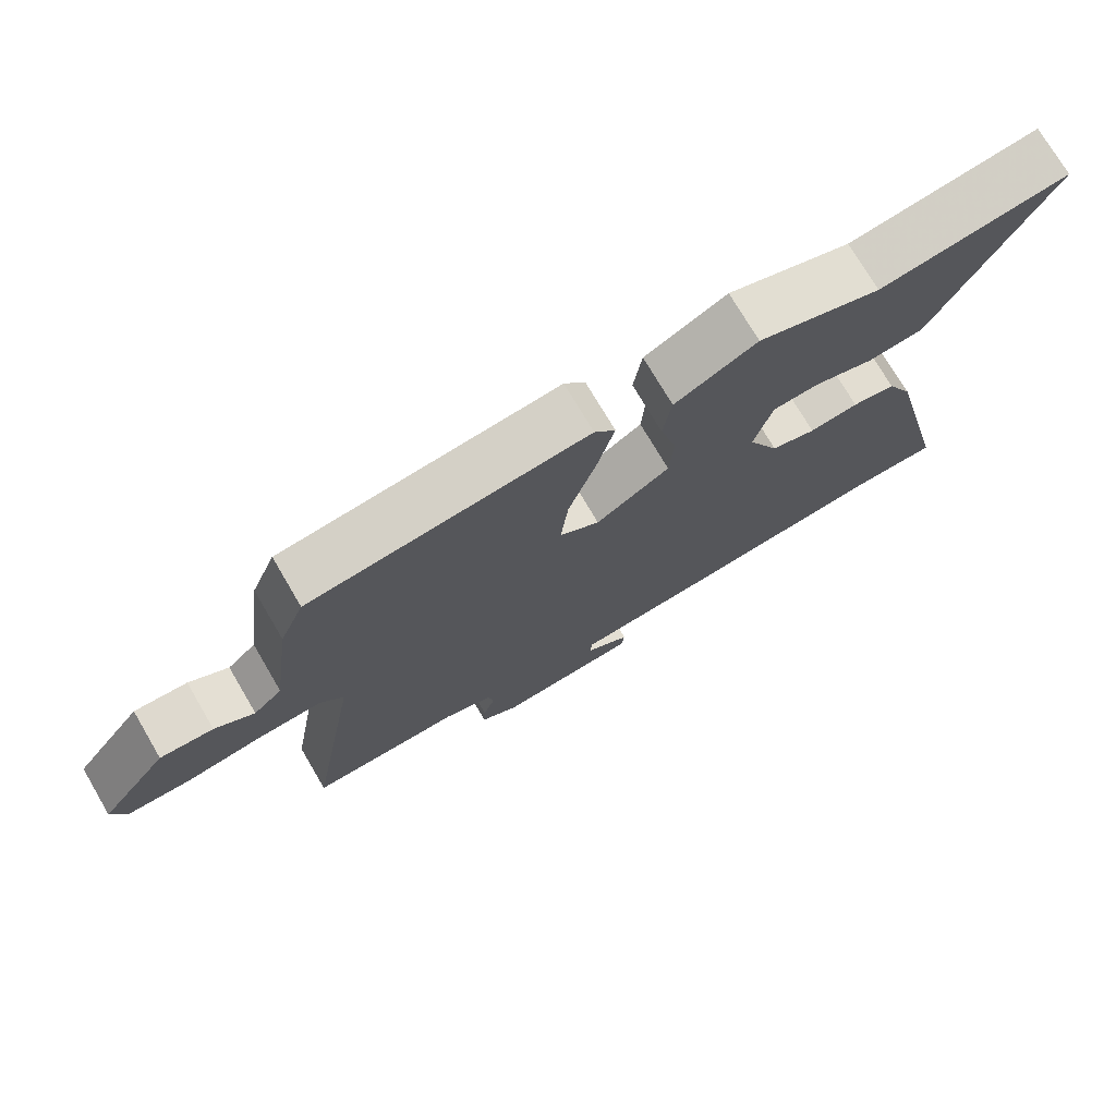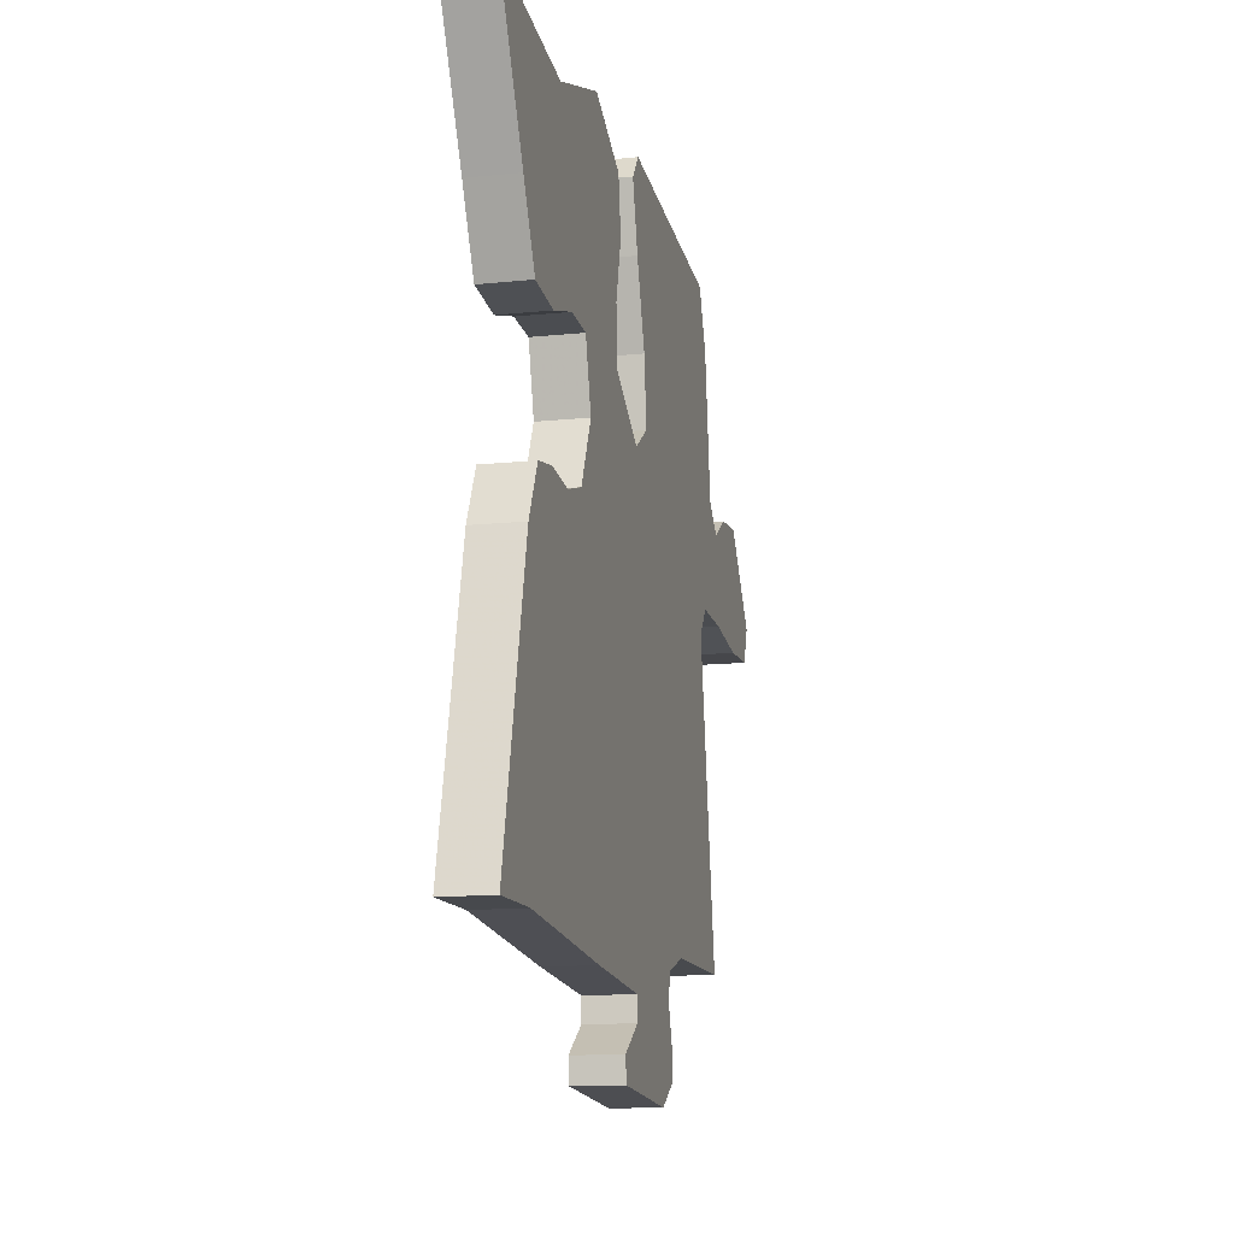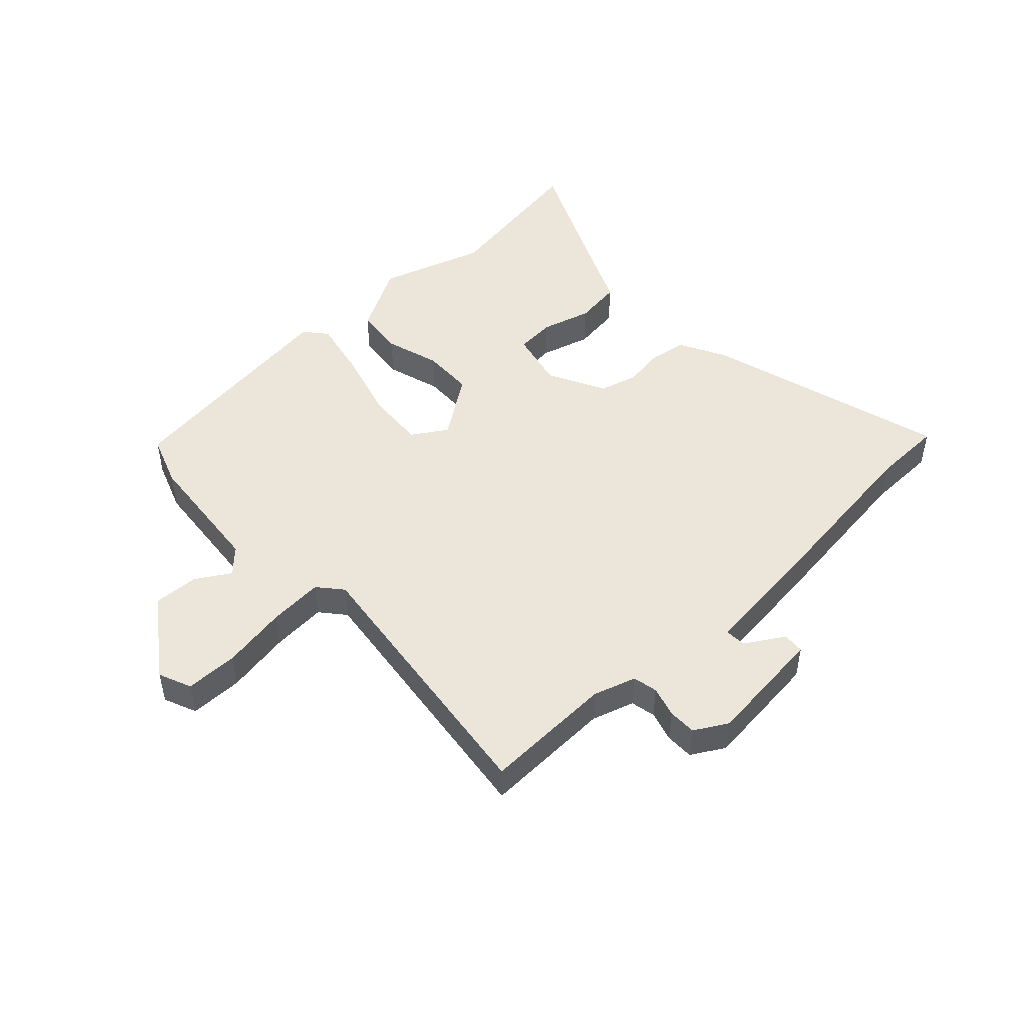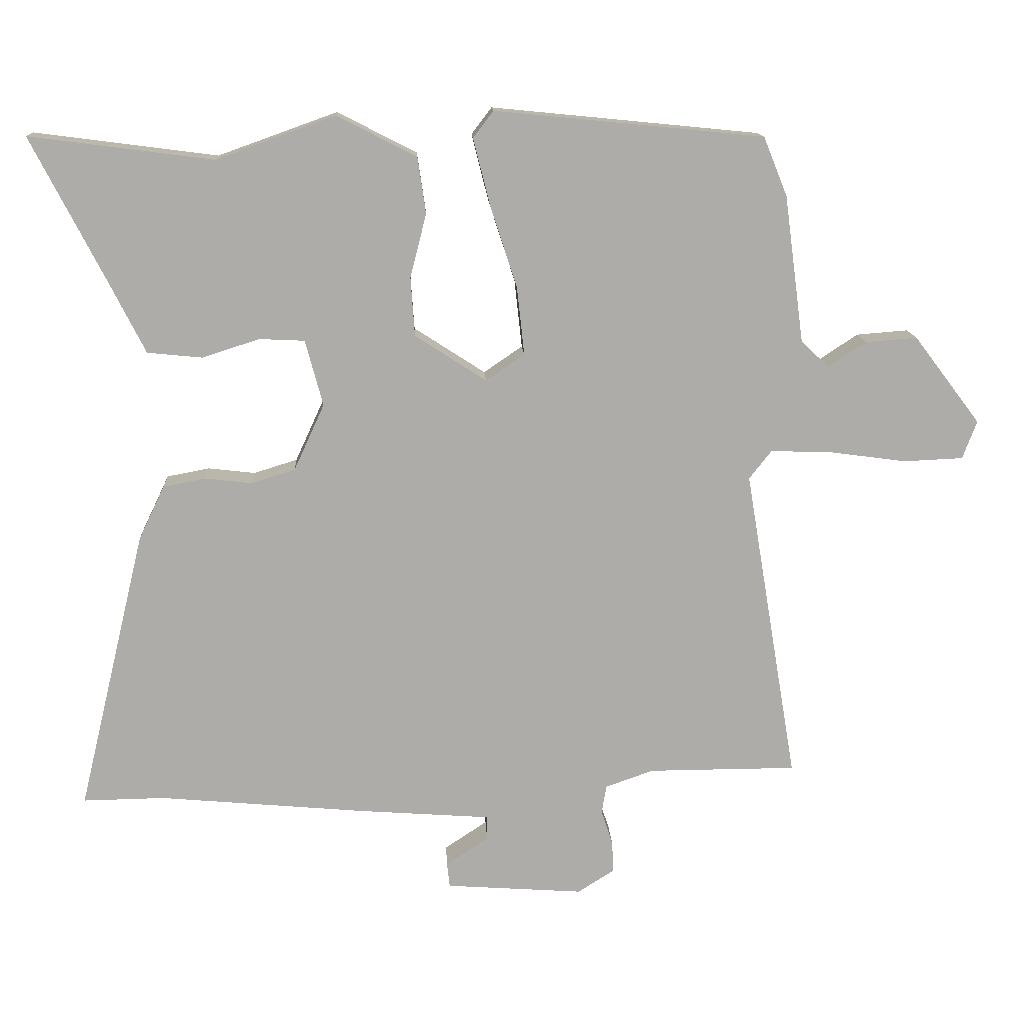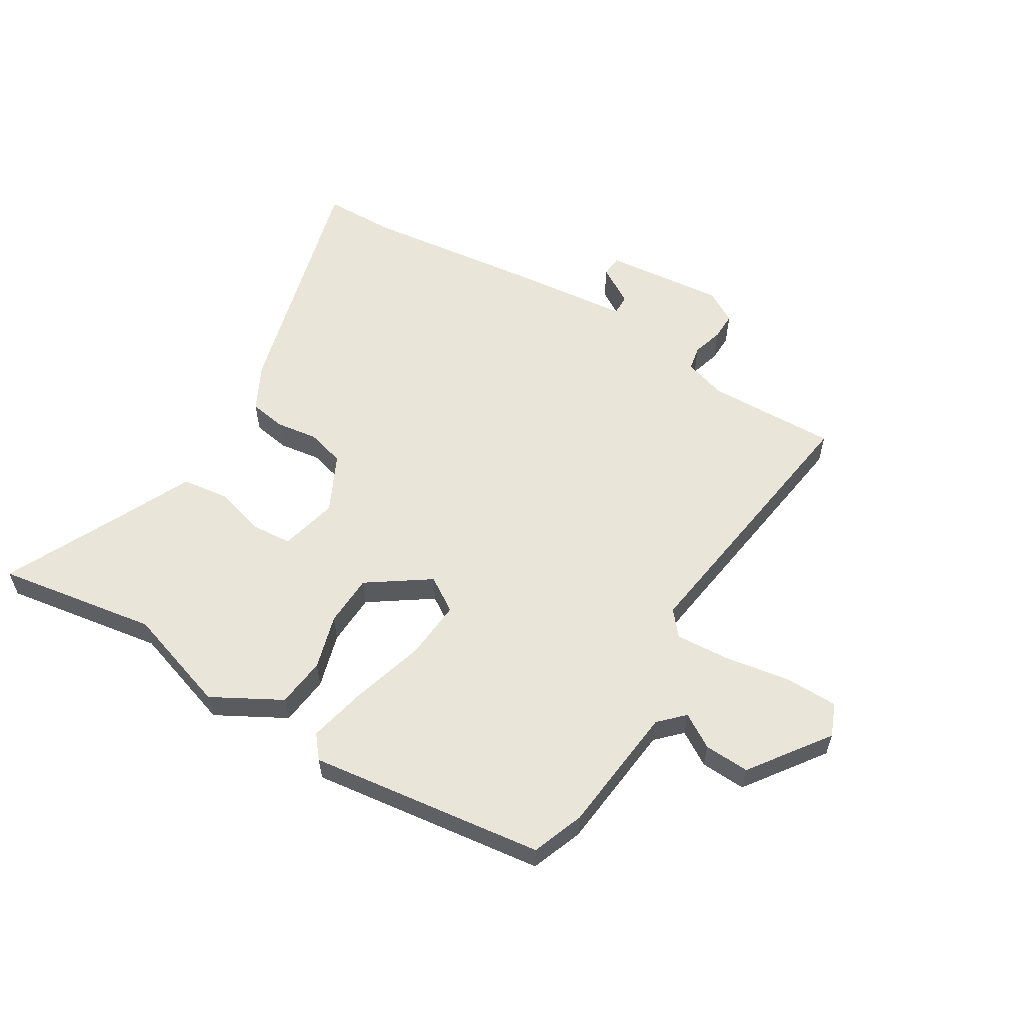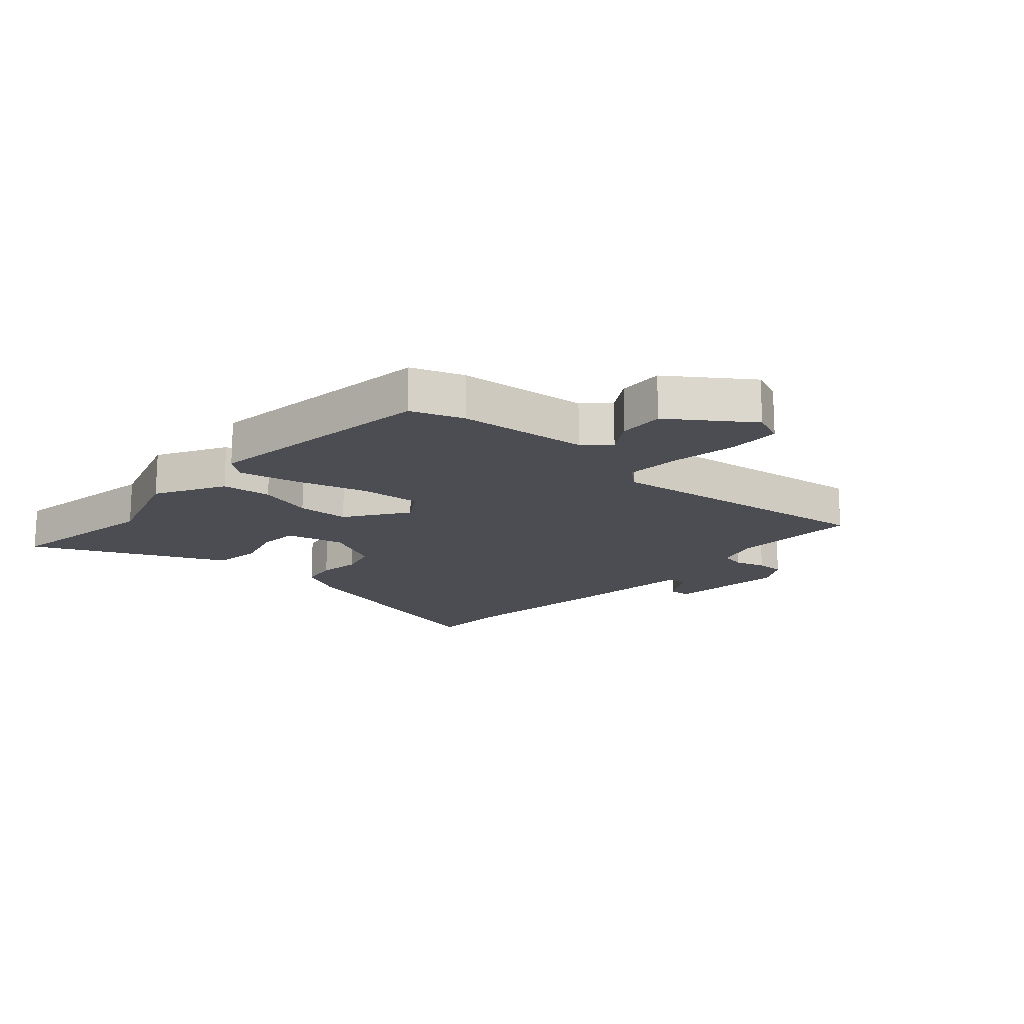
<metadata>
{"format":"obj","ext":"obj","renderer":"f3d","projection":"perspective","resolution":1024,"background":"white","views":[{"elev":74.5,"azim":149.5,"up":"+Z"},{"elev":-13.3,"azim":-76.7,"up":"+Z"},{"elev":48.0,"azim":134.7,"up":"+Y"},{"elev":13.6,"azim":-2.8,"up":"+Z"},{"elev":57.8,"azim":29.6,"up":"+Y"},{"elev":-16.4,"azim":46.3,"up":"+Y"}]}
</metadata>
<code>
v -0.609 0.07 0.514
v -0.339 0.07 0.479
v -0.163 0.07 0.542
v -0.046 0.07 0.482
v -0.034 0.07 0.399
v -0.058 0.07 0.306
v -0.052 0.07 0.219
v 0.053 0.07 0.151
v 0.11 0.07 0.19
v 0.099 0.07 0.29
v 0.06 0.07 0.41
v 0.035 0.07 0.509
v 0.065 0.07 0.548
v 0.461 0.07 0.509
v 0.496 0.07 0.423
v 0.525 0.07 0.206
v 0.566 0.07 0.167
v 0.622 0.07 0.204
v 0.698 0.07 0.21
v 0.796 0.07 0.081
v 0.775 0.07 0.025
v 0.687 0.07 0.021
v 0.576 0.07 0.036
v 0.484 0.07 0.039
v 0.451 0.07 -0.003
v 0.529 0.07 -0.467
v 0.31 0.07 -0.468
v 0.239 0.07 -0.493
v 0.232 0.07 -0.535
v 0.249 0.07 -0.586
v 0.251 0.07 -0.633
v 0.197 0.07 -0.667
v -0.006 0.07 -0.653
v -0.01 0.07 -0.617
v 0.053 0.07 -0.575
v 0.053 0.07 -0.54
v -0.142 0.07 -0.526
v -0.448 0.07 -0.499
v -0.568 0.07 -0.501
v -0.468 0.07 -0.085
v -0.43 0.07 -0.006
v -0.368 0.07 0.006
v -0.298 0.07 -0.002
v -0.234 0.07 0.018
v -0.189 0.07 0.116
v -0.215 0.07 0.213
v -0.282 0.07 0.216
v -0.366 0.07 0.189
v -0.447 0.07 0.197
v -0.5 0.07 0.302
v -0.609 0 0.514
v -0.339 0 0.479
v -0.163 0 0.542
v -0.046 0 0.482
v -0.034 0 0.399
v -0.058 0 0.306
v -0.052 0 0.219
v 0.053 0 0.151
v 0.11 0 0.19
v 0.099 0 0.29
v 0.06 0 0.41
v 0.035 0 0.509
v 0.065 0 0.548
v 0.461 0 0.509
v 0.496 0 0.423
v 0.525 0 0.206
v 0.566 0 0.167
v 0.622 0 0.204
v 0.698 0 0.21
v 0.796 0 0.081
v 0.775 0 0.025
v 0.687 0 0.021
v 0.576 0 0.036
v 0.484 0 0.039
v 0.451 0 -0.003
v 0.529 0 -0.467
v 0.31 0 -0.468
v 0.239 0 -0.493
v 0.232 0 -0.535
v 0.249 0 -0.586
v 0.251 0 -0.633
v 0.197 0 -0.667
v -0.006 0 -0.653
v -0.01 0 -0.617
v 0.053 0 -0.575
v 0.053 0 -0.54
v -0.142 0 -0.526
v -0.448 0 -0.499
v -0.568 0 -0.501
v -0.468 0 -0.085
v -0.43 0 -0.006
v -0.368 0 0.006
v -0.298 0 -0.002
v -0.234 0 0.018
v -0.189 0 0.116
v -0.215 0 0.213
v -0.282 0 0.216
v -0.366 0 0.189
v -0.447 0 0.197
v -0.5 0 0.302
f 47 48 49 50
f 50 1 2
f 47 50 2
f 46 47 2
f 41 42 43
f 40 41 43
f 39 40 43
f 38 39 43
f 38 43 44
f 37 38 44
f 36 37 44
f 33 34 35
f 32 33 35
f 31 32 35
f 30 31 35
f 29 30 35
f 28 29 35 36
f 36 44 45
f 28 36 45
f 27 28 45
f 21 22 23
f 20 21 23
f 19 20 23
f 18 19 23
f 17 18 23
f 16 17 23 24
f 16 24 25
f 15 16 25
f 14 15 25
f 13 14 25
f 12 13 25
f 11 12 25
f 10 11 25
f 4 5 6
f 3 4 6
f 2 3 6
f 46 2 6
f 46 6 7
f 45 46 7 8
f 27 45 8
f 25 26 27
f 10 25 27
f 9 10 27
f 8 9 27
f 100 99 98 97
f 52 51 100
f 52 100 97
f 52 97 96
f 93 92 91
f 93 91 90
f 93 90 89
f 93 89 88
f 94 93 88
f 94 88 87
f 94 87 86
f 85 84 83
f 85 83 82
f 85 82 81
f 85 81 80
f 85 80 79
f 86 85 79 78
f 95 94 86
f 95 86 78
f 95 78 77
f 73 72 71
f 73 71 70
f 73 70 69
f 73 69 68
f 73 68 67
f 74 73 67 66
f 75 74 66
f 75 66 65
f 75 65 64
f 75 64 63
f 75 63 62
f 75 62 61
f 75 61 60
f 56 55 54
f 56 54 53
f 56 53 52
f 56 52 96
f 57 56 96
f 58 57 96 95
f 58 95 77
f 77 76 75
f 77 75 60
f 77 60 59
f 77 59 58
f 1 51 52 2
f 2 52 53 3
f 3 53 54 4
f 4 54 55 5
f 5 55 56 6
f 6 56 57 7
f 7 57 58 8
f 8 58 59 9
f 9 59 60 10
f 10 60 61 11
f 11 61 62 12
f 12 62 63 13
f 13 63 64 14
f 14 64 65 15
f 15 65 66 16
f 16 66 67 17
f 17 67 68 18
f 18 68 69 19
f 19 69 70 20
f 20 70 71 21
f 21 71 72 22
f 22 72 73 23
f 23 73 74 24
f 24 74 75 25
f 25 75 76 26
f 26 76 77 27
f 27 77 78 28
f 28 78 79 29
f 29 79 80 30
f 30 80 81 31
f 31 81 82 32
f 32 82 83 33
f 33 83 84 34
f 34 84 85 35
f 35 85 86 36
f 36 86 87 37
f 37 87 88 38
f 38 88 89 39
f 39 89 90 40
f 40 90 91 41
f 41 91 92 42
f 42 92 93 43
f 43 93 94 44
f 44 94 95 45
f 45 95 96 46
f 46 96 97 47
f 47 97 98 48
f 48 98 99 49
f 49 99 100 50
f 50 100 51 1

</code>
